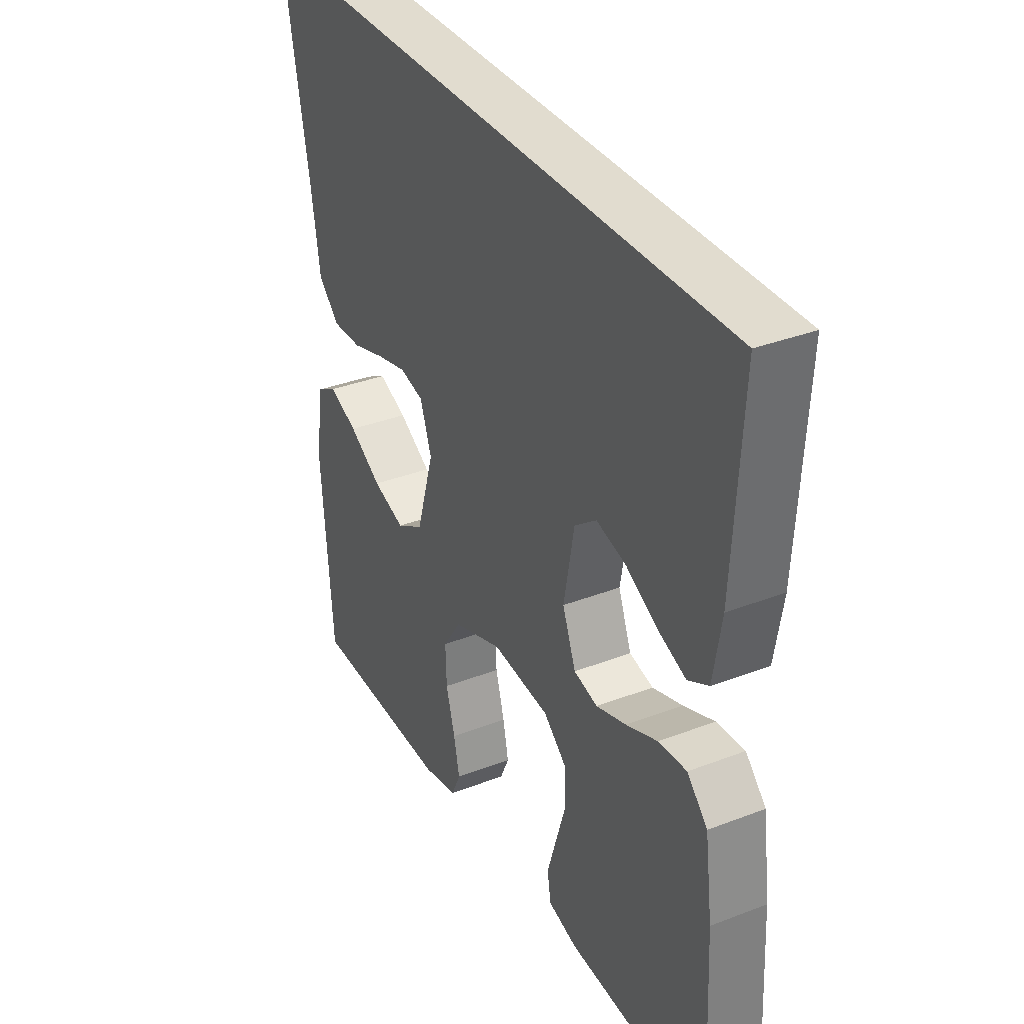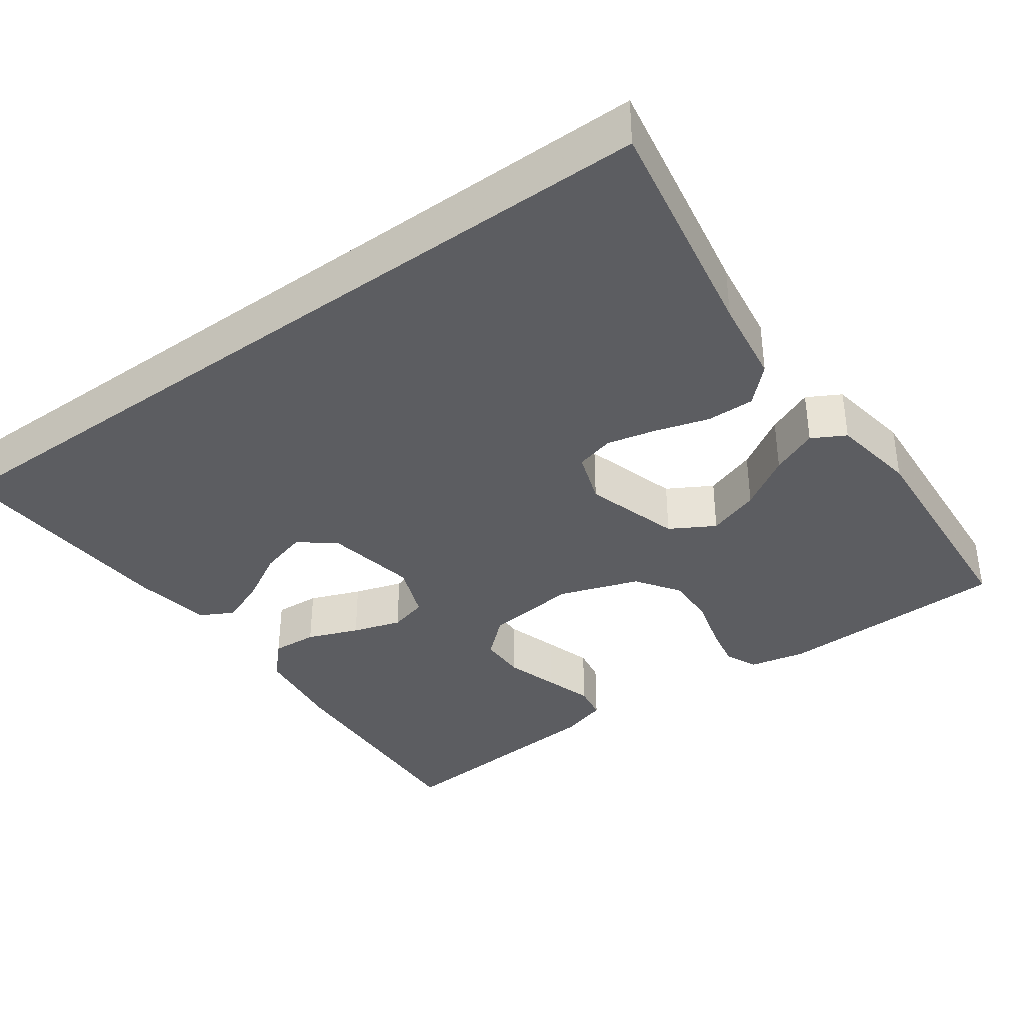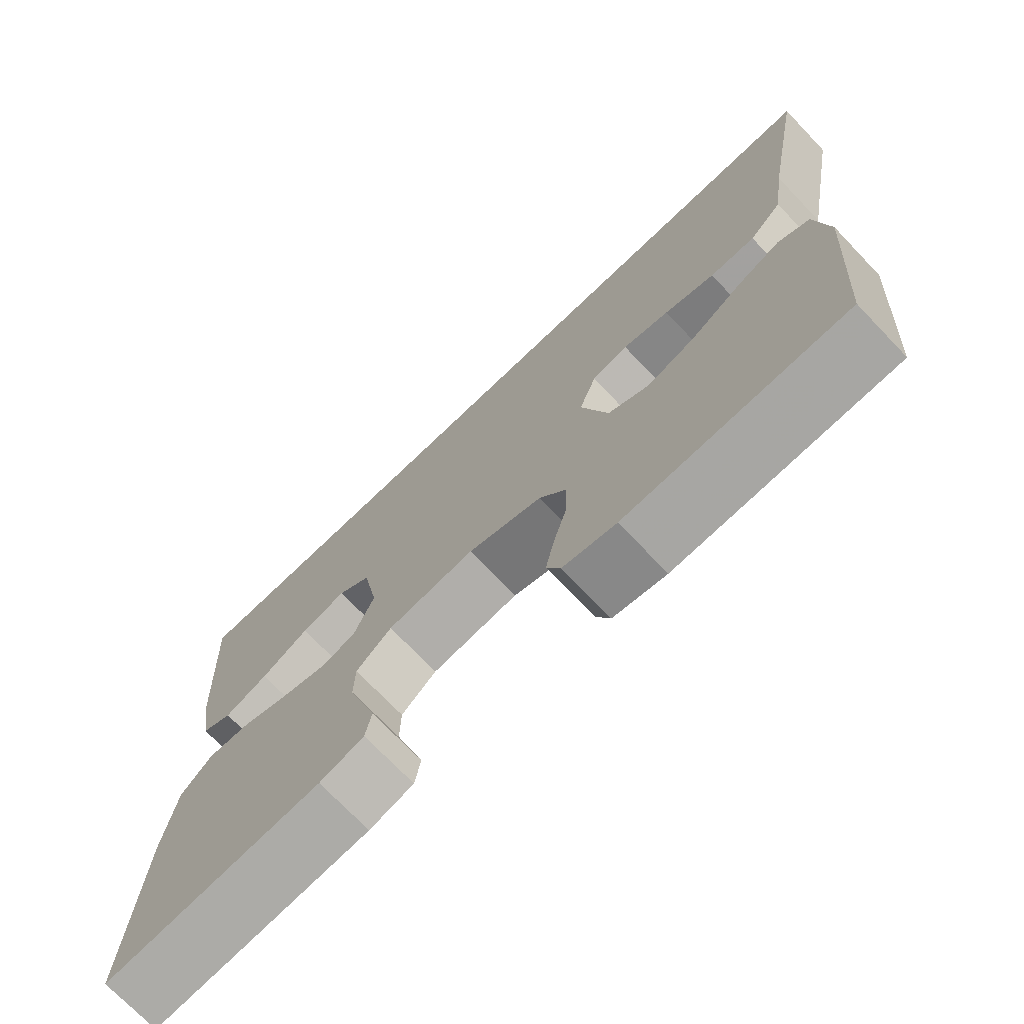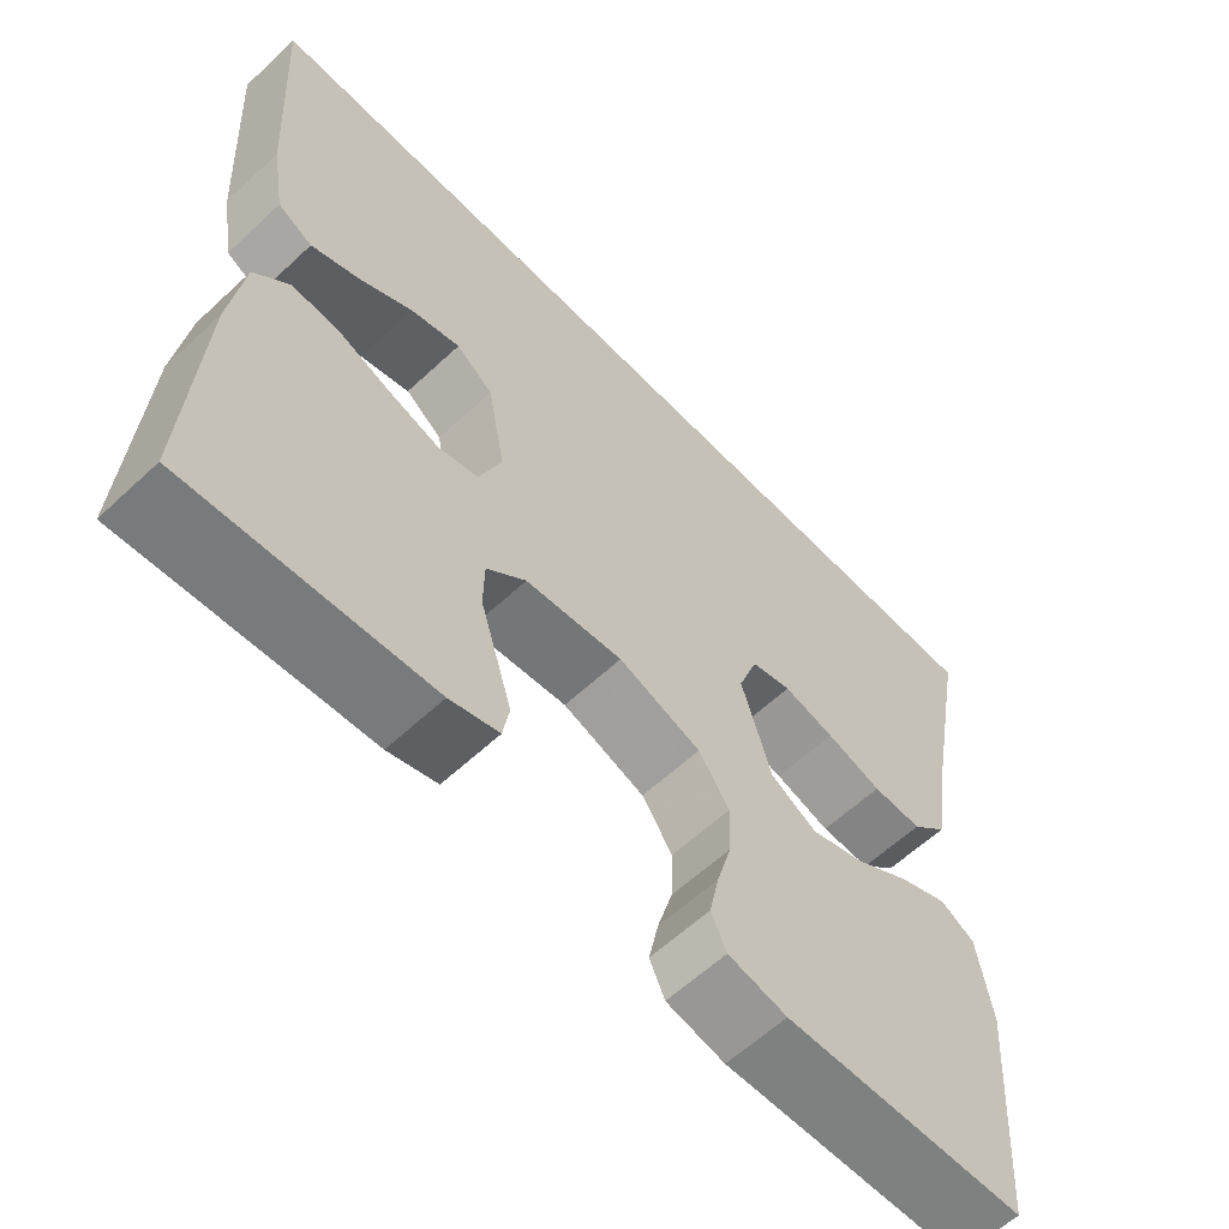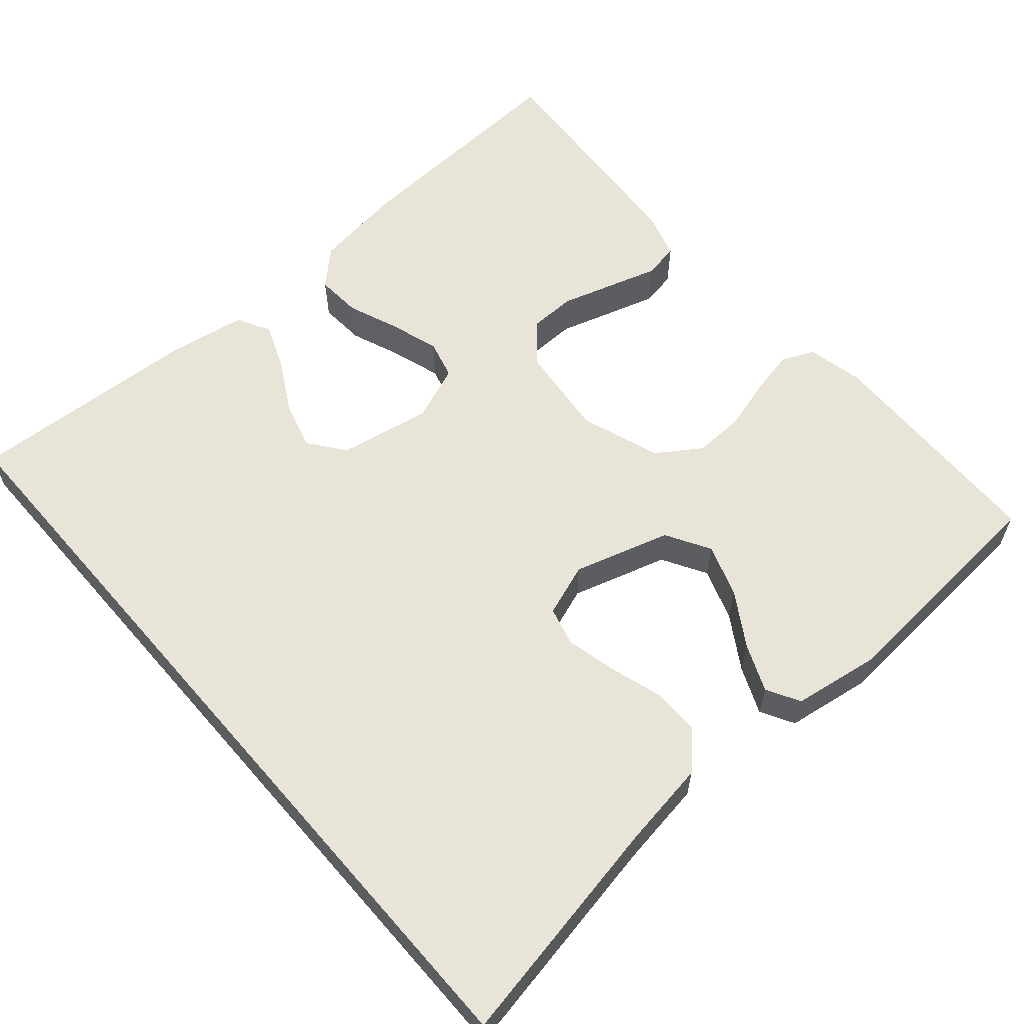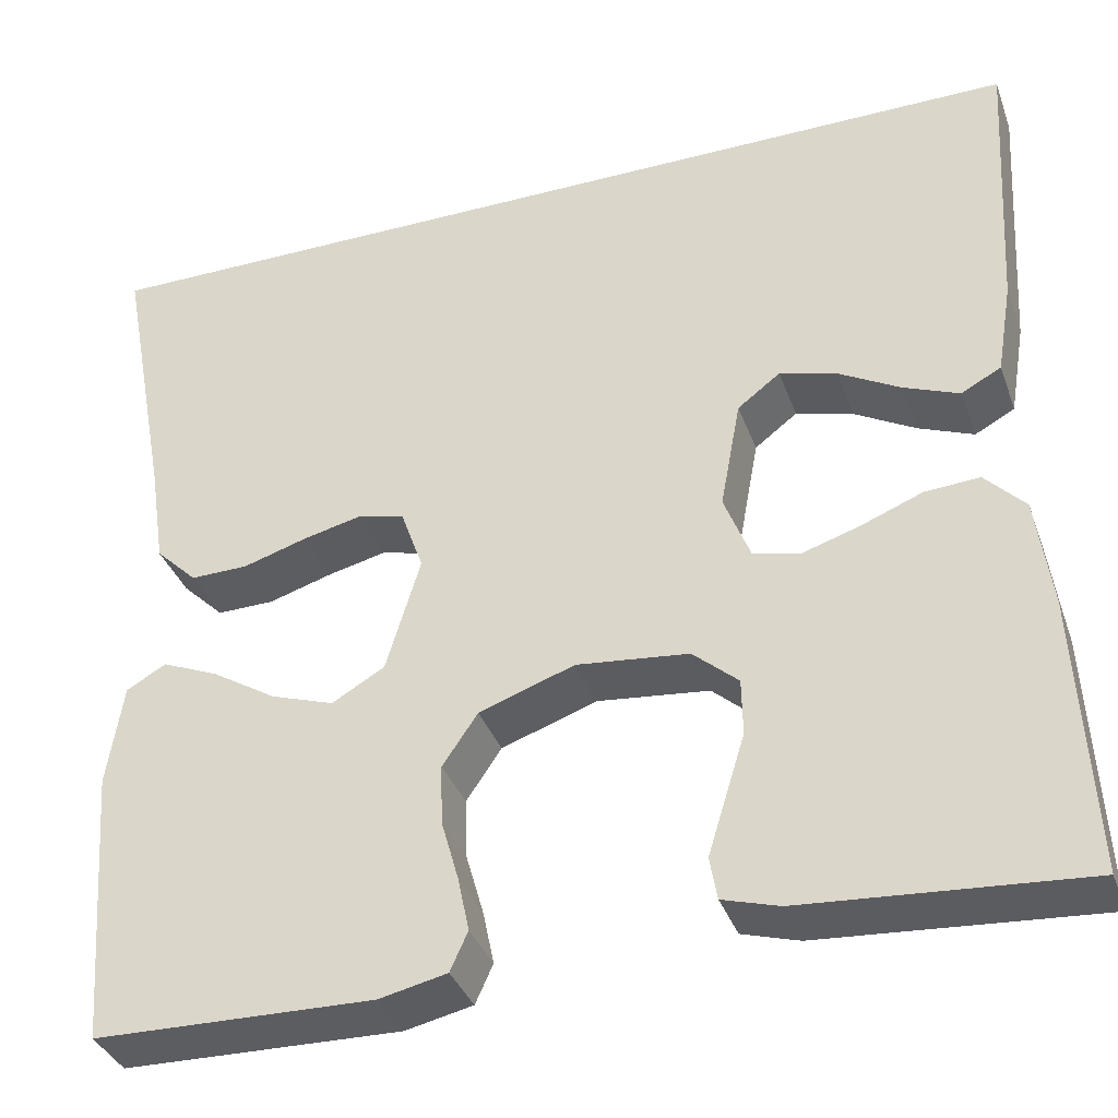
<metadata>
{"format":"obj","ext":"obj","renderer":"f3d","projection":"perspective","resolution":1024,"background":"white","views":[{"elev":34.5,"azim":-117.4,"up":"+Z"},{"elev":-37.1,"azim":36.0,"up":"+Y"},{"elev":-73.0,"azim":43.8,"up":"+Z"},{"elev":-60.8,"azim":-46.5,"up":"+Z"},{"elev":60.1,"azim":49.1,"up":"+Y"},{"elev":-36.4,"azim":-161.2,"up":"+Z"}]}
</metadata>
<code>
v -0.494 0.07 0.5
v 0.558 0.07 0.5
v 0.502 0.07 0.2
v 0.485 0.07 0.088
v 0.44 0.07 0.044
v 0.378 0.07 0.045
v 0.309 0.07 0.066
v 0.245 0.07 0.081
v 0.195 0.07 0.068
v 0.171 0.07 0
v 0.208 0.07 -0.124
v 0.265 0.07 -0.157
v 0.333 0.07 -0.134
v 0.402 0.07 -0.091
v 0.463 0.07 -0.065
v 0.506 0.07 -0.089
v 0.523 0.07 -0.2
v 0.5 0.07 -0.5
v 0.2 0.07 -0.507
v 0.127 0.07 -0.491
v 0.108 0.07 -0.449
v 0.12 0.07 -0.391
v 0.139 0.07 -0.324
v 0.141 0.07 -0.259
v 0.103 0.07 -0.203
v 0 0.07 -0.167
v -0.121 0.07 -0.18
v -0.17 0.07 -0.223
v -0.171 0.07 -0.284
v -0.15 0.07 -0.352
v -0.131 0.07 -0.414
v -0.139 0.07 -0.46
v -0.2 0.07 -0.478
v -0.5 0.07 -0.5
v -0.485 0.07 -0.2
v -0.469 0.07 -0.08
v -0.426 0.07 -0.035
v -0.367 0.07 -0.039
v -0.301 0.07 -0.065
v -0.238 0.07 -0.085
v -0.188 0.07 -0.072
v -0.16 0.07 0
v -0.182 0.07 0.119
v -0.228 0.07 0.154
v -0.29 0.07 0.137
v -0.356 0.07 0.1
v -0.416 0.07 0.076
v -0.459 0.07 0.099
v -0.476 0.07 0.2
v -0.494 0 0.5
v 0.558 0 0.5
v 0.502 0 0.2
v 0.485 0 0.088
v 0.44 0 0.044
v 0.378 0 0.045
v 0.309 0 0.066
v 0.245 0 0.081
v 0.195 0 0.068
v 0.171 0 0
v 0.208 0 -0.124
v 0.265 0 -0.157
v 0.333 0 -0.134
v 0.402 0 -0.091
v 0.463 0 -0.065
v 0.506 0 -0.089
v 0.523 0 -0.2
v 0.5 0 -0.5
v 0.2 0 -0.507
v 0.127 0 -0.491
v 0.108 0 -0.449
v 0.12 0 -0.391
v 0.139 0 -0.324
v 0.141 0 -0.259
v 0.103 0 -0.203
v 0 0 -0.167
v -0.121 0 -0.18
v -0.17 0 -0.223
v -0.171 0 -0.284
v -0.15 0 -0.352
v -0.131 0 -0.414
v -0.139 0 -0.46
v -0.2 0 -0.478
v -0.5 0 -0.5
v -0.485 0 -0.2
v -0.469 0 -0.08
v -0.426 0 -0.035
v -0.367 0 -0.039
v -0.301 0 -0.065
v -0.238 0 -0.085
v -0.188 0 -0.072
v -0.16 0 0
v -0.182 0 0.119
v -0.228 0 0.154
v -0.29 0 0.137
v -0.356 0 0.1
v -0.416 0 0.076
v -0.459 0 0.099
v -0.476 0 0.2
f 45 46 47 48
f 44 45 48 49
f 36 37 38 39
f 36 39 40
f 35 36 40
f 34 35 40 41
f 29 30 31 32
f 29 32 33 34
f 20 21 22 23
f 18 19 20 23
f 18 23 24
f 17 18 24 25
f 13 14 15 16
f 12 13 16 17
f 4 5 6 7
f 3 4 7 8
f 2 3 8 9
f 44 49 1 2
f 28 29 34 41
f 27 28 41 42
f 26 27 42 43
f 12 17 25 26
f 11 12 26
f 10 11 26 43
f 43 44 2 9
f 9 10 43
f 97 96 95 94
f 98 97 94 93
f 88 87 86 85
f 89 88 85
f 89 85 84
f 90 89 84 83
f 81 80 79 78
f 83 82 81 78
f 72 71 70 69
f 72 69 68 67
f 73 72 67
f 74 73 67 66
f 65 64 63 62
f 66 65 62 61
f 56 55 54 53
f 57 56 53 52
f 58 57 52 51
f 51 50 98 93
f 90 83 78 77
f 91 90 77 76
f 92 91 76 75
f 75 74 66 61
f 75 61 60
f 92 75 60 59
f 58 51 93 92
f 92 59 58
f 1 50 51 2
f 2 51 52 3
f 3 52 53 4
f 4 53 54 5
f 5 54 55 6
f 6 55 56 7
f 7 56 57 8
f 8 57 58 9
f 9 58 59 10
f 10 59 60 11
f 11 60 61 12
f 12 61 62 13
f 13 62 63 14
f 14 63 64 15
f 15 64 65 16
f 16 65 66 17
f 17 66 67 18
f 18 67 68 19
f 19 68 69 20
f 20 69 70 21
f 21 70 71 22
f 22 71 72 23
f 23 72 73 24
f 24 73 74 25
f 25 74 75 26
f 26 75 76 27
f 27 76 77 28
f 28 77 78 29
f 29 78 79 30
f 30 79 80 31
f 31 80 81 32
f 32 81 82 33
f 33 82 83 34
f 34 83 84 35
f 35 84 85 36
f 36 85 86 37
f 37 86 87 38
f 38 87 88 39
f 39 88 89 40
f 40 89 90 41
f 41 90 91 42
f 42 91 92 43
f 43 92 93 44
f 44 93 94 45
f 45 94 95 46
f 46 95 96 47
f 47 96 97 48
f 48 97 98 49
f 49 98 50 1

</code>
